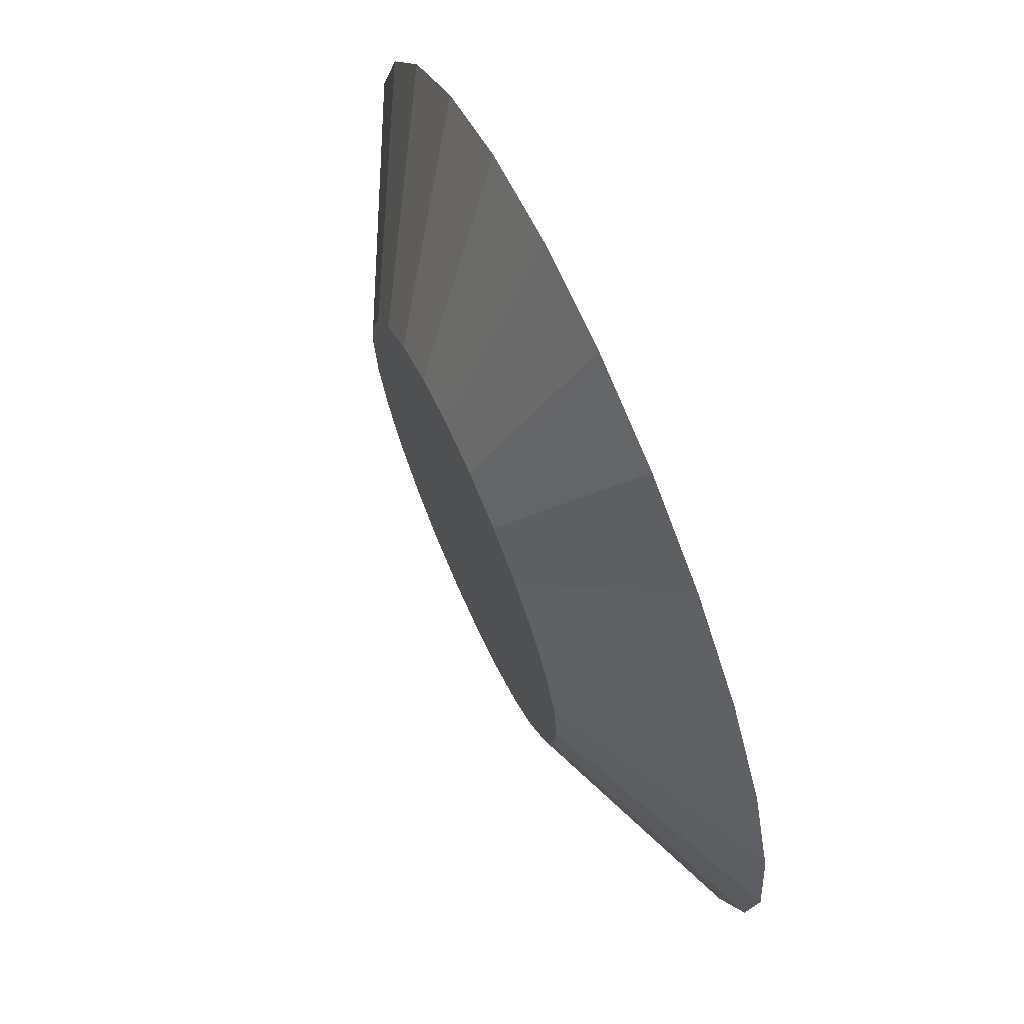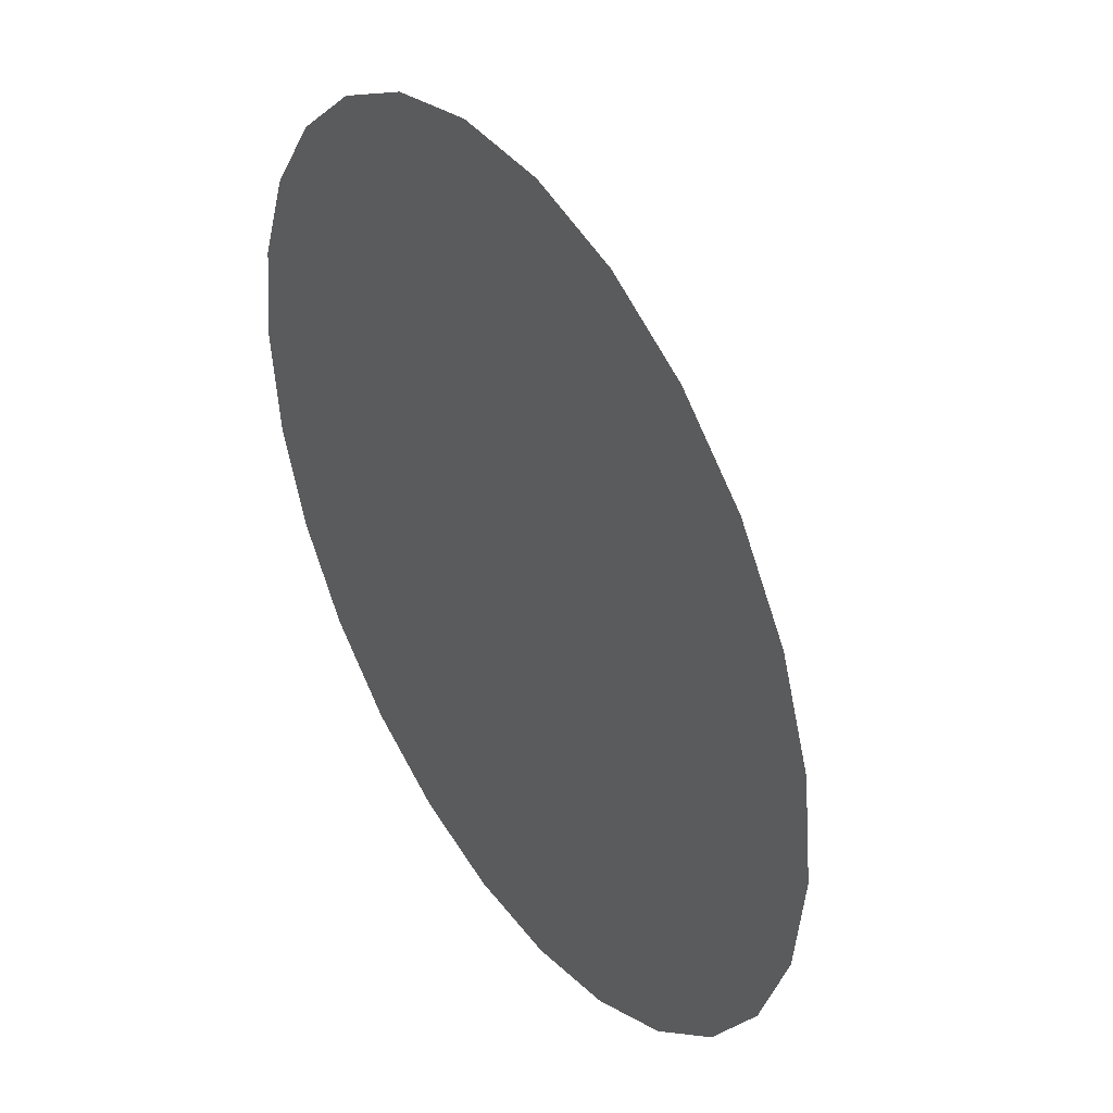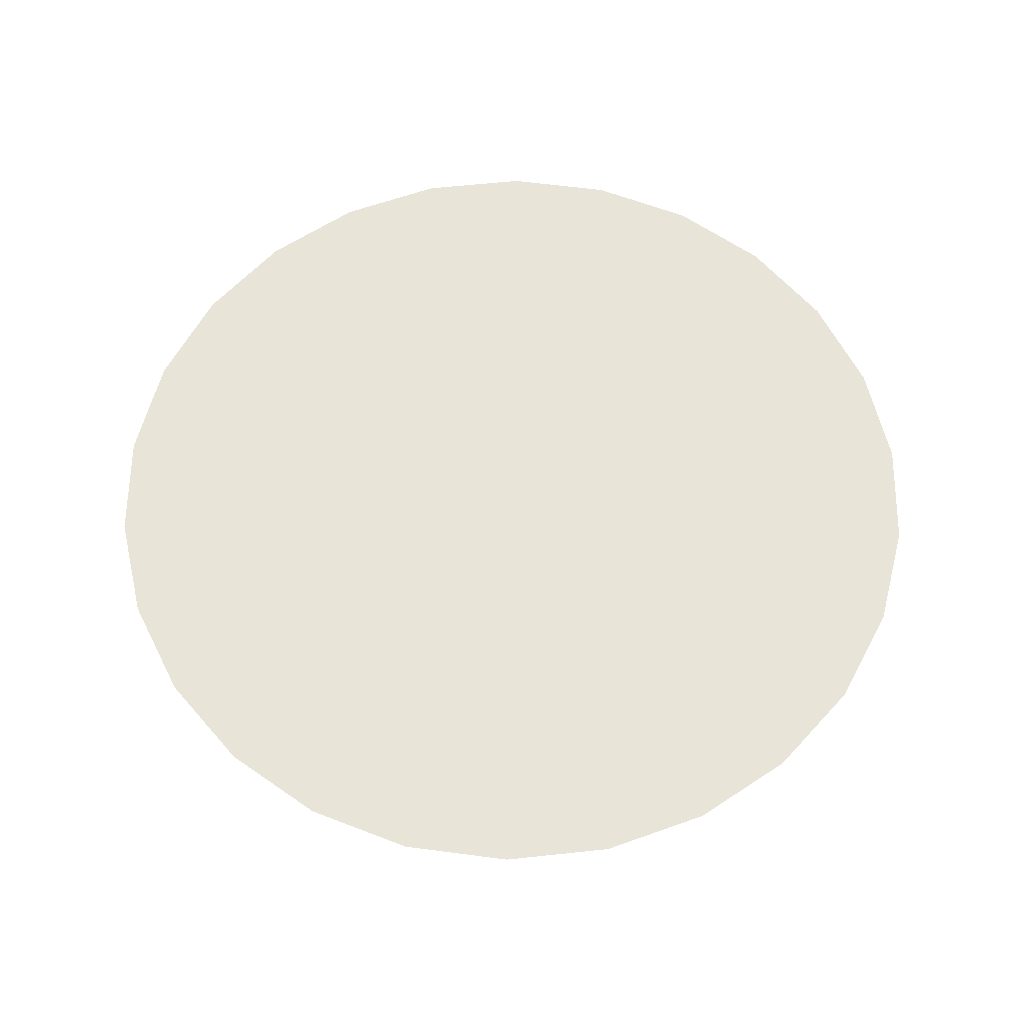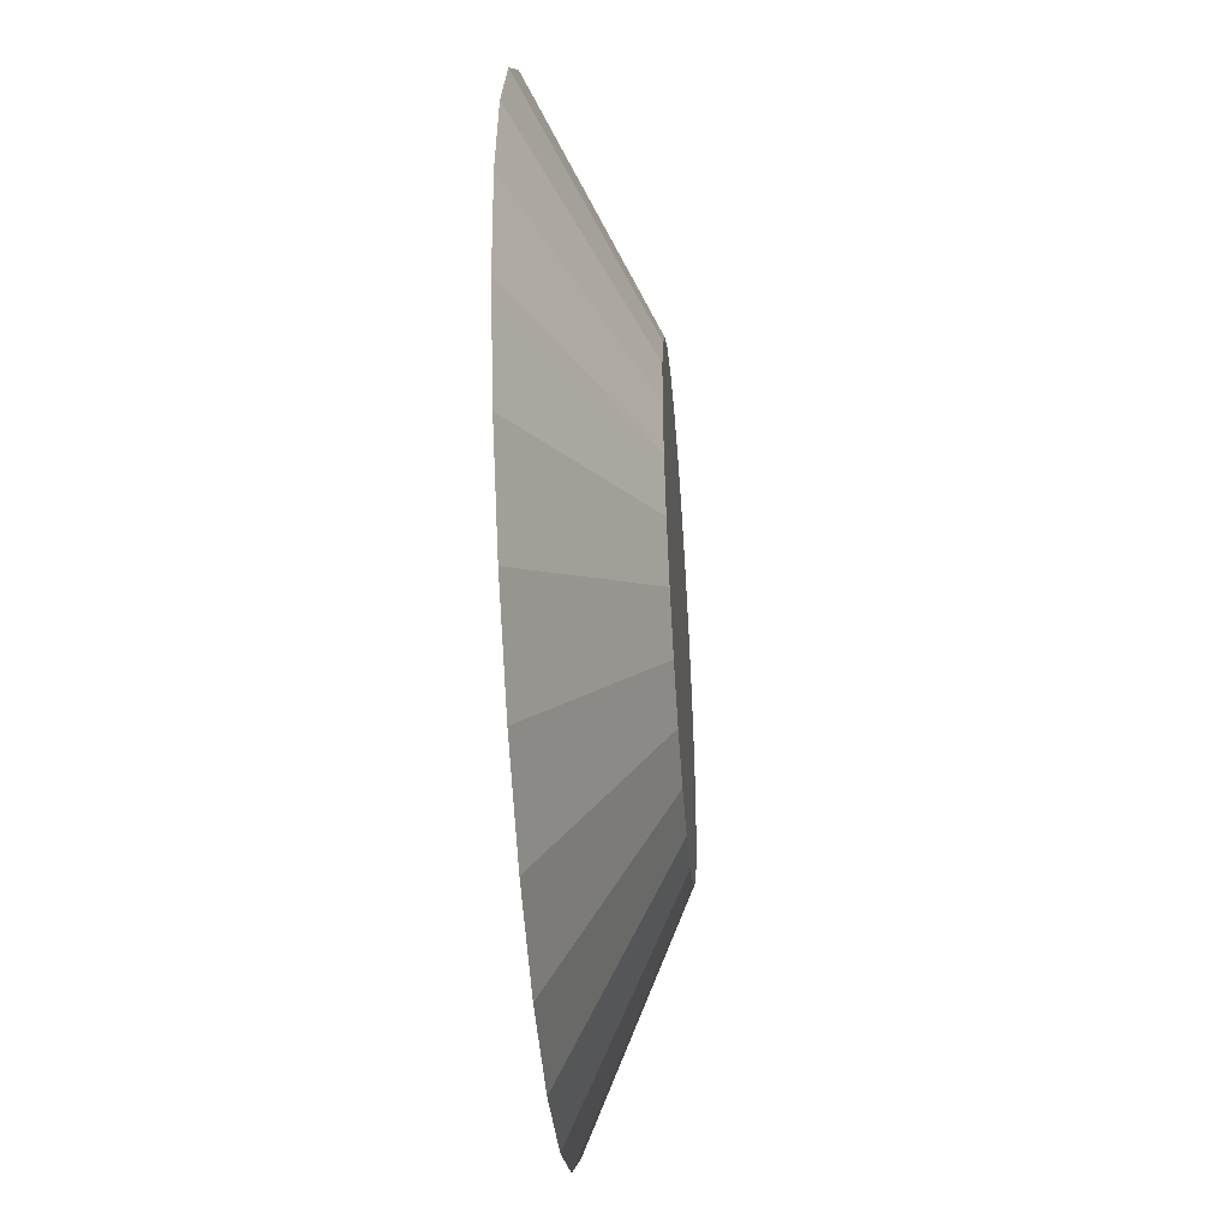
<metadata>
{"format":"obj","ext":"obj","renderer":"f3d","projection":"perspective","resolution":1024,"background":"white","views":[{"elev":69.4,"azim":-114.0,"up":"+Y"},{"elev":39.7,"azim":57.0,"up":"+Y"},{"elev":61.3,"azim":-33.9,"up":"+Z"},{"elev":-46.2,"azim":94.3,"up":"+Y"}]}
</metadata>
<code>
v 4.803e-17 3.68e-17 0.1185
v 4.803e-17 3.68e-17 -0.1185
v 0.993 3.68e-17 0.1185
v 0.9641 0.2376 0.1185
v 0.8792 0.4614 0.1185
v 0.7432 0.6584 0.1185
v 0.5641 0.8172 0.1185
v 0.3521 0.9284 0.1185
v 0.1197 0.9857 0.1185
v -0.1197 0.9857 0.1185
v -0.3521 0.9284 0.1185
v -0.5641 0.8172 0.1185
v -0.7432 0.6584 0.1185
v -0.8792 0.4614 0.1185
v -0.9641 0.2376 0.1185
v -0.993 1.584e-16 0.1185
v -0.9641 -0.2376 0.1185
v -0.8792 -0.4614 0.1185
v -0.7432 -0.6584 0.1185
v -0.5641 -0.8172 0.1185
v -0.3521 -0.9284 0.1185
v -0.1197 -0.9857 0.1185
v 0.1197 -0.9857 0.1185
v 0.3521 -0.9284 0.1185
v 0.5641 -0.8172 0.1185
v 0.7432 -0.6584 0.1185
v 0.8792 -0.4614 0.1185
v 0.9641 -0.2376 0.1185
v 0.9378 3.68e-17 0.09217
v 0.9105 0.2244 0.09217
v 0.8304 0.4358 0.09217
v 0.7019 0.6219 0.09217
v 0.5327 0.7718 0.09217
v 0.3325 0.8768 0.09217
v 0.113 0.931 0.09217
v -0.113 0.931 0.09217
v -0.3325 0.8768 0.09217
v -0.5327 0.7718 0.09217
v -0.7019 0.6219 0.09217
v -0.8304 0.4358 0.09217
v -0.9105 0.2244 0.09217
v -0.9378 1.516e-16 0.09217
v -0.9105 -0.2244 0.09217
v -0.8304 -0.4358 0.09217
v -0.7019 -0.6219 0.09217
v -0.5327 -0.7718 0.09217
v -0.3325 -0.8768 0.09217
v -0.113 -0.931 0.09217
v 0.113 -0.931 0.09217
v 0.3325 -0.8768 0.09217
v 0.5327 -0.7718 0.09217
v 0.7019 -0.6219 0.09217
v 0.8304 -0.4358 0.09217
v 0.9105 -0.2244 0.09217
v 0.8826 3.68e-17 0.06584
v 0.857 0.2112 0.06584
v 0.7815 0.4102 0.06584
v 0.6607 0.5853 0.06584
v 0.5014 0.7264 0.06584
v 0.313 0.8253 0.06584
v 0.1064 0.8762 0.06584
v -0.1064 0.8762 0.06584
v -0.313 0.8253 0.06584
v -0.5014 0.7264 0.06584
v -0.6607 0.5853 0.06584
v -0.7815 0.4102 0.06584
v -0.857 0.2112 0.06584
v -0.8826 1.449e-16 0.06584
v -0.857 -0.2112 0.06584
v -0.7815 -0.4102 0.06584
v -0.6607 -0.5853 0.06584
v -0.5014 -0.7264 0.06584
v -0.313 -0.8253 0.06584
v -0.1064 -0.8762 0.06584
v 0.1064 -0.8762 0.06584
v 0.313 -0.8253 0.06584
v 0.5014 -0.7264 0.06584
v 0.6607 -0.5853 0.06584
v 0.7815 -0.4102 0.06584
v 0.857 -0.2112 0.06584
v 0.8275 3.68e-17 0.0395
v 0.8034 0.198 0.0395
v 0.7327 0.3845 0.0395
v 0.6194 0.5487 0.0395
v 0.4701 0.681 0.0395
v 0.2934 0.7737 0.0395
v 0.09974 0.8214 0.0395
v -0.09974 0.8214 0.0395
v -0.2934 0.7737 0.0395
v -0.4701 0.681 0.0395
v -0.6194 0.5487 0.0395
v -0.7327 0.3845 0.0395
v -0.8034 0.198 0.0395
v -0.8275 1.381e-16 0.0395
v -0.8034 -0.198 0.0395
v -0.7327 -0.3845 0.0395
v -0.6194 -0.5487 0.0395
v -0.4701 -0.681 0.0395
v -0.2934 -0.7737 0.0395
v -0.09974 -0.8214 0.0395
v 0.09974 -0.8214 0.0395
v 0.2934 -0.7737 0.0395
v 0.4701 -0.681 0.0395
v 0.6194 -0.5487 0.0395
v 0.7327 -0.3845 0.0395
v 0.8034 -0.198 0.0395
v 0.7723 3.68e-17 0.01317
v 0.7499 0.1848 0.01317
v 0.6838 0.3589 0.01317
v 0.5781 0.5121 0.01317
v 0.4387 0.6356 0.01317
v 0.2739 0.7221 0.01317
v 0.09309 0.7667 0.01317
v -0.09309 0.7667 0.01317
v -0.2739 0.7221 0.01317
v -0.4387 0.6356 0.01317
v -0.5781 0.5121 0.01317
v -0.6838 0.3589 0.01317
v -0.7499 0.1848 0.01317
v -0.7723 1.314e-16 0.01317
v -0.7499 -0.1848 0.01317
v -0.6838 -0.3589 0.01317
v -0.5781 -0.5121 0.01317
v -0.4387 -0.6356 0.01317
v -0.2739 -0.7221 0.01317
v -0.09309 -0.7667 0.01317
v 0.09309 -0.7667 0.01317
v 0.2739 -0.7221 0.01317
v 0.4387 -0.6356 0.01317
v 0.5781 -0.5121 0.01317
v 0.6838 -0.3589 0.01317
v 0.7499 -0.1848 0.01317
v 0.7171 3.68e-17 -0.01317
v 0.6963 0.1716 -0.01317
v 0.635 0.3333 -0.01317
v 0.5368 0.4755 -0.01317
v 0.4074 0.5902 -0.01317
v 0.2543 0.6705 -0.01317
v 0.08644 0.7119 -0.01317
v -0.08644 0.7119 -0.01317
v -0.2543 0.6705 -0.01317
v -0.4074 0.5902 -0.01317
v -0.5368 0.4755 -0.01317
v -0.635 0.3333 -0.01317
v -0.6963 0.1716 -0.01317
v -0.7171 1.246e-16 -0.01317
v -0.6963 -0.1716 -0.01317
v -0.635 -0.3333 -0.01317
v -0.5368 -0.4755 -0.01317
v -0.4074 -0.5902 -0.01317
v -0.2543 -0.6705 -0.01317
v -0.08644 -0.7119 -0.01317
v 0.08644 -0.7119 -0.01317
v 0.2543 -0.6705 -0.01317
v 0.4074 -0.5902 -0.01317
v 0.5368 -0.4755 -0.01317
v 0.635 -0.3333 -0.01317
v 0.6963 -0.1716 -0.01317
v 0.662 3.68e-17 -0.0395
v 0.6427 0.1584 -0.0395
v 0.5861 0.3076 -0.0395
v 0.4955 0.439 -0.0395
v 0.376 0.5448 -0.0395
v 0.2347 0.619 -0.0395
v 0.07979 0.6571 -0.0395
v -0.07979 0.6571 -0.0395
v -0.2347 0.619 -0.0395
v -0.376 0.5448 -0.0395
v -0.4955 0.439 -0.0395
v -0.5861 0.3076 -0.0395
v -0.6427 0.1584 -0.0395
v -0.662 1.179e-16 -0.0395
v -0.6427 -0.1584 -0.0395
v -0.5861 -0.3076 -0.0395
v -0.4955 -0.439 -0.0395
v -0.376 -0.5448 -0.0395
v -0.2347 -0.619 -0.0395
v -0.07979 -0.6571 -0.0395
v 0.07979 -0.6571 -0.0395
v 0.2347 -0.619 -0.0395
v 0.376 -0.5448 -0.0395
v 0.4955 -0.439 -0.0395
v 0.5861 -0.3076 -0.0395
v 0.6427 -0.1584 -0.0395
v 0.6068 3.68e-17 -0.06584
v 0.5892 0.1452 -0.06584
v 0.5373 0.282 -0.06584
v 0.4542 0.4024 -0.06584
v 0.3447 0.4994 -0.06584
v 0.2152 0.5674 -0.06584
v 0.07314 0.6024 -0.06584
v -0.07314 0.6024 -0.06584
v -0.2152 0.5674 -0.06584
v -0.3447 0.4994 -0.06584
v -0.4542 0.4024 -0.06584
v -0.5373 0.282 -0.06584
v -0.5892 0.1452 -0.06584
v -0.6068 1.111e-16 -0.06584
v -0.5892 -0.1452 -0.06584
v -0.5373 -0.282 -0.06584
v -0.4542 -0.4024 -0.06584
v -0.3447 -0.4994 -0.06584
v -0.2152 -0.5674 -0.06584
v -0.07314 -0.6024 -0.06584
v 0.07314 -0.6024 -0.06584
v 0.2152 -0.5674 -0.06584
v 0.3447 -0.4994 -0.06584
v 0.4542 -0.4024 -0.06584
v 0.5373 -0.282 -0.06584
v 0.5892 -0.1452 -0.06584
v 0.5516 3.68e-17 -0.09217
v 0.5356 0.132 -0.09217
v 0.4885 0.2564 -0.09217
v 0.4129 0.3658 -0.09217
v 0.3134 0.454 -0.09217
v 0.1956 0.5158 -0.09217
v 0.06649 0.5476 -0.09217
v -0.06649 0.5476 -0.09217
v -0.1956 0.5158 -0.09217
v -0.3134 0.454 -0.09217
v -0.4129 0.3658 -0.09217
v -0.4885 0.2564 -0.09217
v -0.5356 0.132 -0.09217
v -0.5516 1.044e-16 -0.09217
v -0.5356 -0.132 -0.09217
v -0.4885 -0.2564 -0.09217
v -0.4129 -0.3658 -0.09217
v -0.3134 -0.454 -0.09217
v -0.1956 -0.5158 -0.09217
v -0.06649 -0.5476 -0.09217
v 0.06649 -0.5476 -0.09217
v 0.1956 -0.5158 -0.09217
v 0.3134 -0.454 -0.09217
v 0.4129 -0.3658 -0.09217
v 0.4885 -0.2564 -0.09217
v 0.5356 -0.132 -0.09217
v 0.4965 3.68e-17 -0.1185
v 0.482 0.1188 -0.1185
v 0.4396 0.2307 -0.1185
v 0.3716 0.3292 -0.1185
v 0.282 0.4086 -0.1185
v 0.1761 0.4642 -0.1185
v 0.05984 0.4929 -0.1185
v -0.05984 0.4929 -0.1185
v -0.1761 0.4642 -0.1185
v -0.282 0.4086 -0.1185
v -0.3716 0.3292 -0.1185
v -0.4396 0.2307 -0.1185
v -0.482 0.1188 -0.1185
v -0.4965 9.76e-17 -0.1185
v -0.482 -0.1188 -0.1185
v -0.4396 -0.2307 -0.1185
v -0.3716 -0.3292 -0.1185
v -0.282 -0.4086 -0.1185
v -0.1761 -0.4642 -0.1185
v -0.05984 -0.4929 -0.1185
v 0.05984 -0.4929 -0.1185
v 0.1761 -0.4642 -0.1185
v 0.282 -0.4086 -0.1185
v 0.3716 -0.3292 -0.1185
v 0.4396 -0.2307 -0.1185
v 0.482 -0.1188 -0.1185
f 1 3 4
f 2 238 237
f 1 4 5
f 2 239 238
f 1 5 6
f 2 240 239
f 1 6 7
f 2 241 240
f 1 7 8
f 2 242 241
f 1 8 9
f 2 243 242
f 1 9 10
f 2 244 243
f 1 10 11
f 2 245 244
f 1 11 12
f 2 246 245
f 1 12 13
f 2 247 246
f 1 13 14
f 2 248 247
f 1 14 15
f 2 249 248
f 1 15 16
f 2 250 249
f 1 16 17
f 2 251 250
f 1 17 18
f 2 252 251
f 1 18 19
f 2 253 252
f 1 19 20
f 2 254 253
f 1 20 21
f 2 255 254
f 1 21 22
f 2 256 255
f 1 22 23
f 2 257 256
f 1 23 24
f 2 258 257
f 1 24 25
f 2 259 258
f 1 25 26
f 2 260 259
f 1 26 27
f 2 261 260
f 1 27 28
f 2 262 261
f 1 28 3
f 2 237 262
f 29 4 3
f 29 30 4
f 30 5 4
f 30 31 5
f 31 6 5
f 31 32 6
f 32 7 6
f 32 33 7
f 33 8 7
f 33 34 8
f 34 9 8
f 34 35 9
f 35 10 9
f 35 36 10
f 36 11 10
f 36 37 11
f 37 12 11
f 37 38 12
f 38 13 12
f 38 39 13
f 39 14 13
f 39 40 14
f 40 15 14
f 40 41 15
f 41 16 15
f 41 42 16
f 42 17 16
f 42 43 17
f 43 18 17
f 43 44 18
f 44 19 18
f 44 45 19
f 45 20 19
f 45 46 20
f 46 21 20
f 46 47 21
f 47 22 21
f 47 48 22
f 48 23 22
f 48 49 23
f 49 24 23
f 49 50 24
f 50 25 24
f 50 51 25
f 51 26 25
f 51 52 26
f 52 27 26
f 52 53 27
f 53 28 27
f 53 54 28
f 54 3 28
f 54 29 3
f 55 30 29
f 55 56 30
f 56 31 30
f 56 57 31
f 57 32 31
f 57 58 32
f 58 33 32
f 58 59 33
f 59 34 33
f 59 60 34
f 60 35 34
f 60 61 35
f 61 36 35
f 61 62 36
f 62 37 36
f 62 63 37
f 63 38 37
f 63 64 38
f 64 39 38
f 64 65 39
f 65 40 39
f 65 66 40
f 66 41 40
f 66 67 41
f 67 42 41
f 67 68 42
f 68 43 42
f 68 69 43
f 69 44 43
f 69 70 44
f 70 45 44
f 70 71 45
f 71 46 45
f 71 72 46
f 72 47 46
f 72 73 47
f 73 48 47
f 73 74 48
f 74 49 48
f 74 75 49
f 75 50 49
f 75 76 50
f 76 51 50
f 76 77 51
f 77 52 51
f 77 78 52
f 78 53 52
f 78 79 53
f 79 54 53
f 79 80 54
f 80 29 54
f 80 55 29
f 81 56 55
f 81 82 56
f 82 57 56
f 82 83 57
f 83 58 57
f 83 84 58
f 84 59 58
f 84 85 59
f 85 60 59
f 85 86 60
f 86 61 60
f 86 87 61
f 87 62 61
f 87 88 62
f 88 63 62
f 88 89 63
f 89 64 63
f 89 90 64
f 90 65 64
f 90 91 65
f 91 66 65
f 91 92 66
f 92 67 66
f 92 93 67
f 93 68 67
f 93 94 68
f 94 69 68
f 94 95 69
f 95 70 69
f 95 96 70
f 96 71 70
f 96 97 71
f 97 72 71
f 97 98 72
f 98 73 72
f 98 99 73
f 99 74 73
f 99 100 74
f 100 75 74
f 100 101 75
f 101 76 75
f 101 102 76
f 102 77 76
f 102 103 77
f 103 78 77
f 103 104 78
f 104 79 78
f 104 105 79
f 105 80 79
f 105 106 80
f 106 55 80
f 106 81 55
f 107 82 81
f 107 108 82
f 108 83 82
f 108 109 83
f 109 84 83
f 109 110 84
f 110 85 84
f 110 111 85
f 111 86 85
f 111 112 86
f 112 87 86
f 112 113 87
f 113 88 87
f 113 114 88
f 114 89 88
f 114 115 89
f 115 90 89
f 115 116 90
f 116 91 90
f 116 117 91
f 117 92 91
f 117 118 92
f 118 93 92
f 118 119 93
f 119 94 93
f 119 120 94
f 120 95 94
f 120 121 95
f 121 96 95
f 121 122 96
f 122 97 96
f 122 123 97
f 123 98 97
f 123 124 98
f 124 99 98
f 124 125 99
f 125 100 99
f 125 126 100
f 126 101 100
f 126 127 101
f 127 102 101
f 127 128 102
f 128 103 102
f 128 129 103
f 129 104 103
f 129 130 104
f 130 105 104
f 130 131 105
f 131 106 105
f 131 132 106
f 132 81 106
f 132 107 81
f 133 108 107
f 133 134 108
f 134 109 108
f 134 135 109
f 135 110 109
f 135 136 110
f 136 111 110
f 136 137 111
f 137 112 111
f 137 138 112
f 138 113 112
f 138 139 113
f 139 114 113
f 139 140 114
f 140 115 114
f 140 141 115
f 141 116 115
f 141 142 116
f 142 117 116
f 142 143 117
f 143 118 117
f 143 144 118
f 144 119 118
f 144 145 119
f 145 120 119
f 145 146 120
f 146 121 120
f 146 147 121
f 147 122 121
f 147 148 122
f 148 123 122
f 148 149 123
f 149 124 123
f 149 150 124
f 150 125 124
f 150 151 125
f 151 126 125
f 151 152 126
f 152 127 126
f 152 153 127
f 153 128 127
f 153 154 128
f 154 129 128
f 154 155 129
f 155 130 129
f 155 156 130
f 156 131 130
f 156 157 131
f 157 132 131
f 157 158 132
f 158 107 132
f 158 133 107
f 159 134 133
f 159 160 134
f 160 135 134
f 160 161 135
f 161 136 135
f 161 162 136
f 162 137 136
f 162 163 137
f 163 138 137
f 163 164 138
f 164 139 138
f 164 165 139
f 165 140 139
f 165 166 140
f 166 141 140
f 166 167 141
f 167 142 141
f 167 168 142
f 168 143 142
f 168 169 143
f 169 144 143
f 169 170 144
f 170 145 144
f 170 171 145
f 171 146 145
f 171 172 146
f 172 147 146
f 172 173 147
f 173 148 147
f 173 174 148
f 174 149 148
f 174 175 149
f 175 150 149
f 175 176 150
f 176 151 150
f 176 177 151
f 177 152 151
f 177 178 152
f 178 153 152
f 178 179 153
f 179 154 153
f 179 180 154
f 180 155 154
f 180 181 155
f 181 156 155
f 181 182 156
f 182 157 156
f 182 183 157
f 183 158 157
f 183 184 158
f 184 133 158
f 184 159 133
f 185 160 159
f 185 186 160
f 186 161 160
f 186 187 161
f 187 162 161
f 187 188 162
f 188 163 162
f 188 189 163
f 189 164 163
f 189 190 164
f 190 165 164
f 190 191 165
f 191 166 165
f 191 192 166
f 192 167 166
f 192 193 167
f 193 168 167
f 193 194 168
f 194 169 168
f 194 195 169
f 195 170 169
f 195 196 170
f 196 171 170
f 196 197 171
f 197 172 171
f 197 198 172
f 198 173 172
f 198 199 173
f 199 174 173
f 199 200 174
f 200 175 174
f 200 201 175
f 201 176 175
f 201 202 176
f 202 177 176
f 202 203 177
f 203 178 177
f 203 204 178
f 204 179 178
f 204 205 179
f 205 180 179
f 205 206 180
f 206 181 180
f 206 207 181
f 207 182 181
f 207 208 182
f 208 183 182
f 208 209 183
f 209 184 183
f 209 210 184
f 210 159 184
f 210 185 159
f 211 186 185
f 211 212 186
f 212 187 186
f 212 213 187
f 213 188 187
f 213 214 188
f 214 189 188
f 214 215 189
f 215 190 189
f 215 216 190
f 216 191 190
f 216 217 191
f 217 192 191
f 217 218 192
f 218 193 192
f 218 219 193
f 219 194 193
f 219 220 194
f 220 195 194
f 220 221 195
f 221 196 195
f 221 222 196
f 222 197 196
f 222 223 197
f 223 198 197
f 223 224 198
f 224 199 198
f 224 225 199
f 225 200 199
f 225 226 200
f 226 201 200
f 226 227 201
f 227 202 201
f 227 228 202
f 228 203 202
f 228 229 203
f 229 204 203
f 229 230 204
f 230 205 204
f 230 231 205
f 231 206 205
f 231 232 206
f 232 207 206
f 232 233 207
f 233 208 207
f 233 234 208
f 234 209 208
f 234 235 209
f 235 210 209
f 235 236 210
f 236 185 210
f 236 211 185
f 237 212 211
f 237 238 212
f 238 213 212
f 238 239 213
f 239 214 213
f 239 240 214
f 240 215 214
f 240 241 215
f 241 216 215
f 241 242 216
f 242 217 216
f 242 243 217
f 243 218 217
f 243 244 218
f 244 219 218
f 244 245 219
f 245 220 219
f 245 246 220
f 246 221 220
f 246 247 221
f 247 222 221
f 247 248 222
f 248 223 222
f 248 249 223
f 249 224 223
f 249 250 224
f 250 225 224
f 250 251 225
f 251 226 225
f 251 252 226
f 252 227 226
f 252 253 227
f 253 228 227
f 253 254 228
f 254 229 228
f 254 255 229
f 255 230 229
f 255 256 230
f 256 231 230
f 256 257 231
f 257 232 231
f 257 258 232
f 258 233 232
f 258 259 233
f 259 234 233
f 259 260 234
f 260 235 234
f 260 261 235
f 261 236 235
f 261 262 236
f 262 211 236
f 262 237 211

</code>
